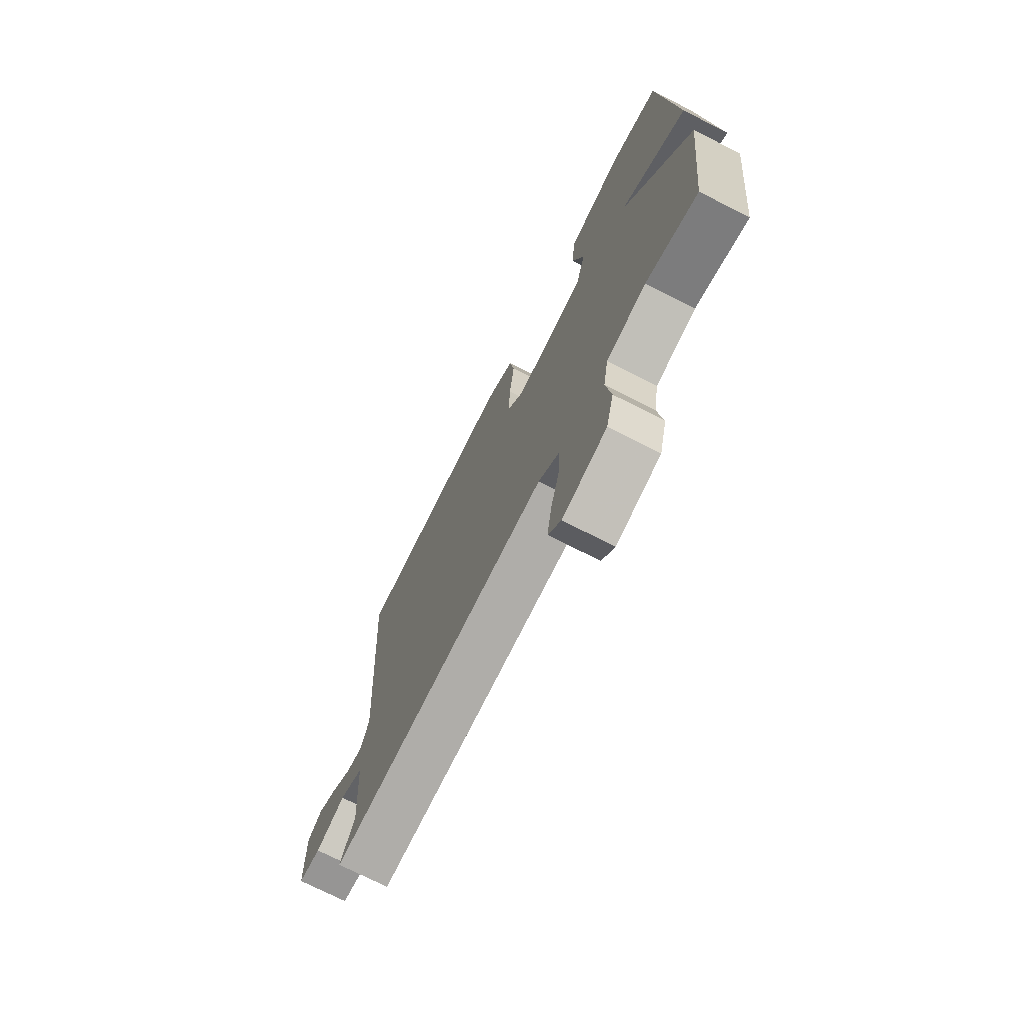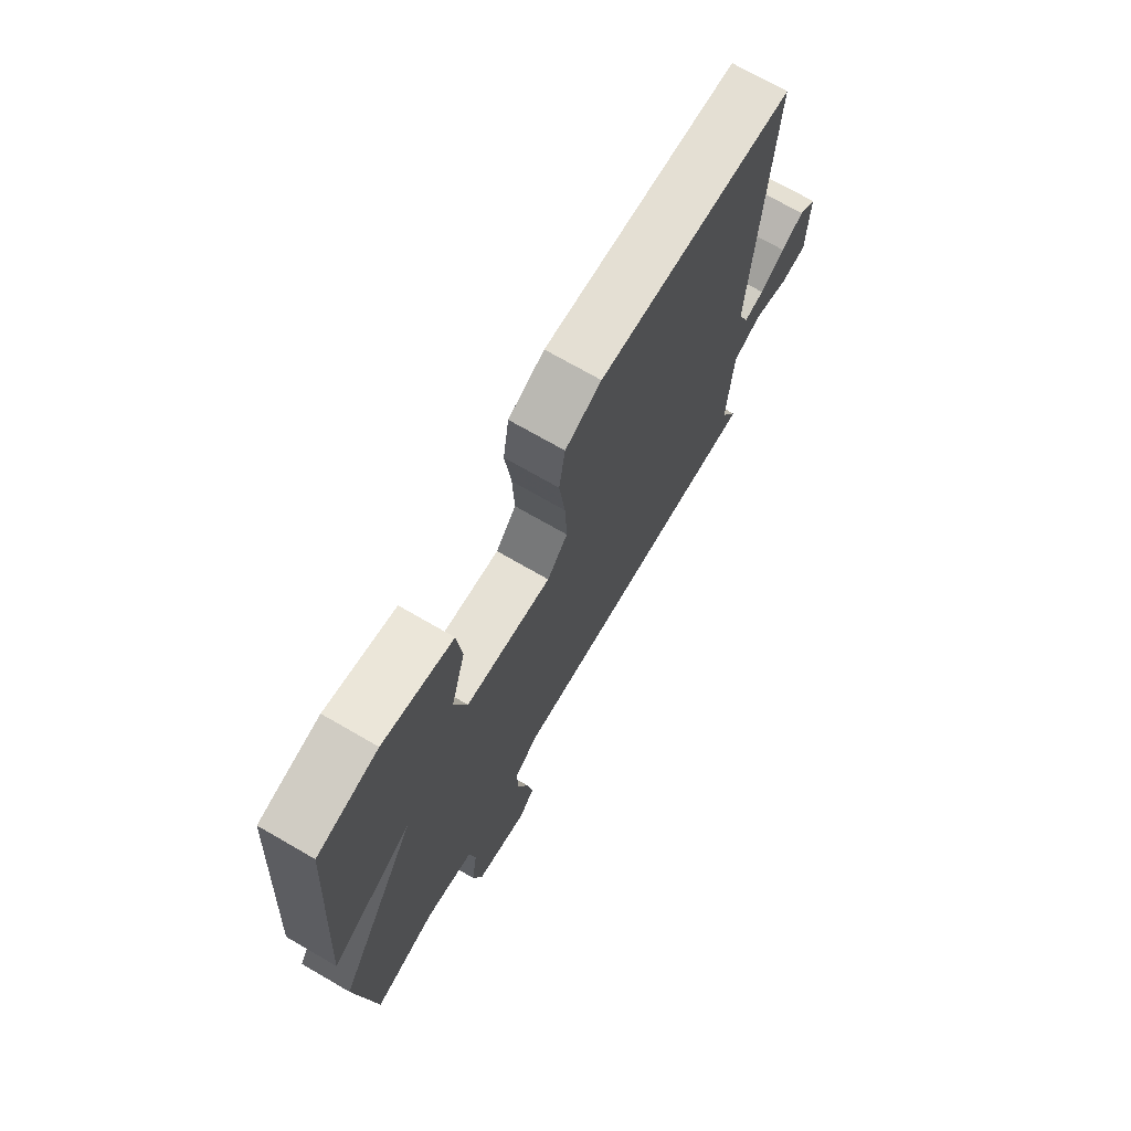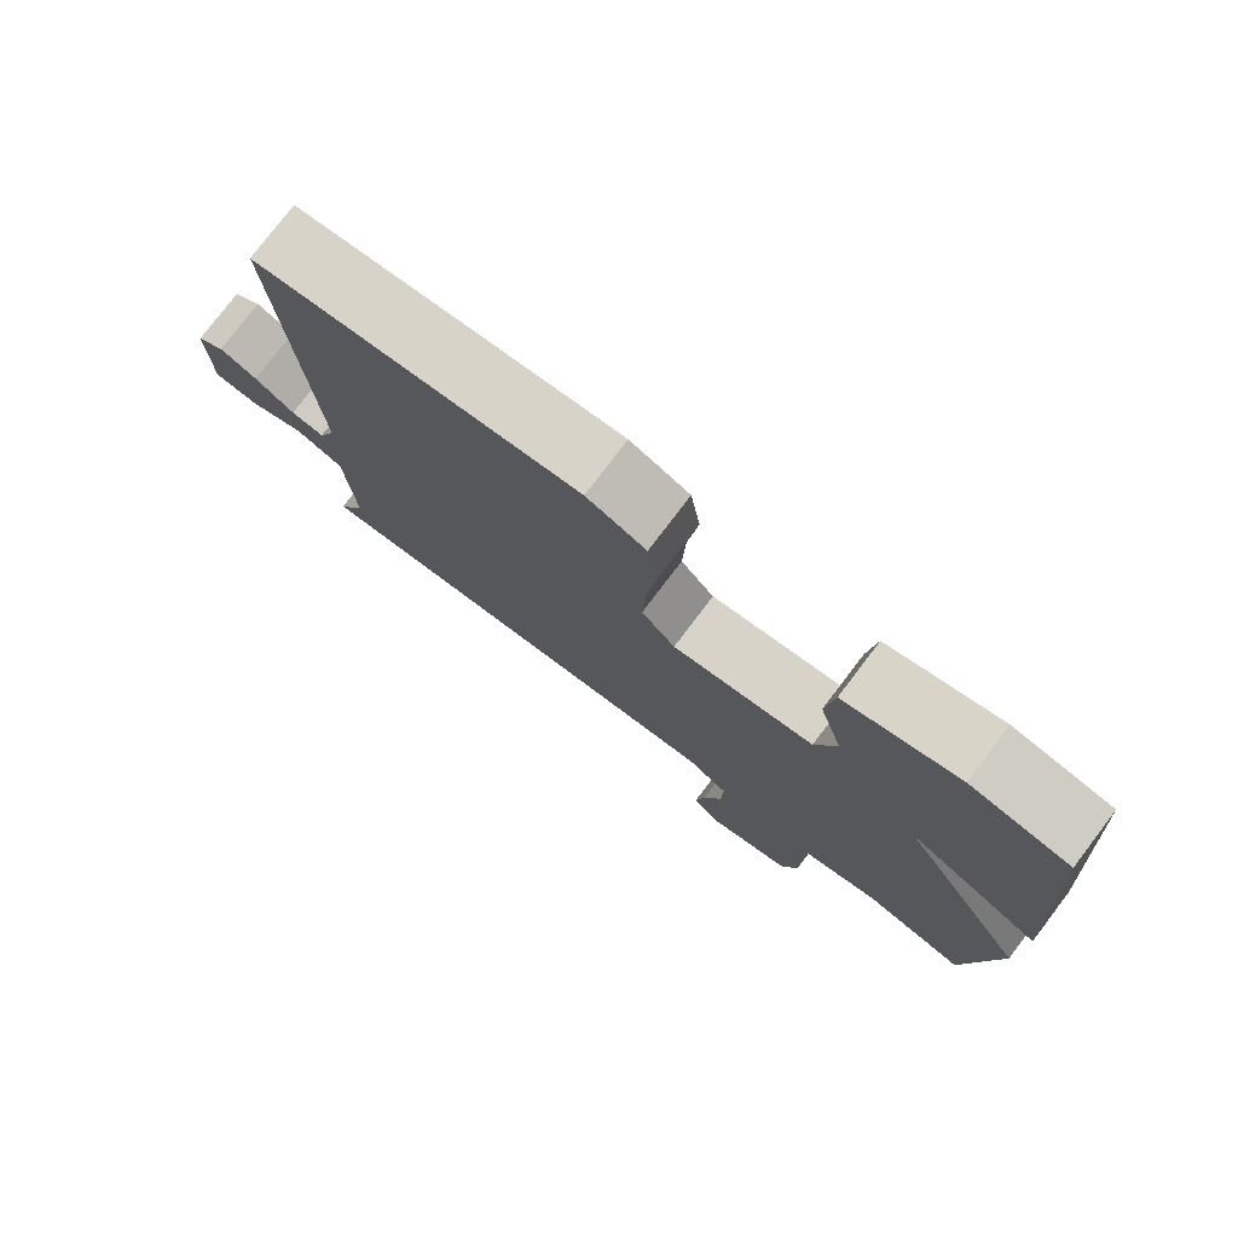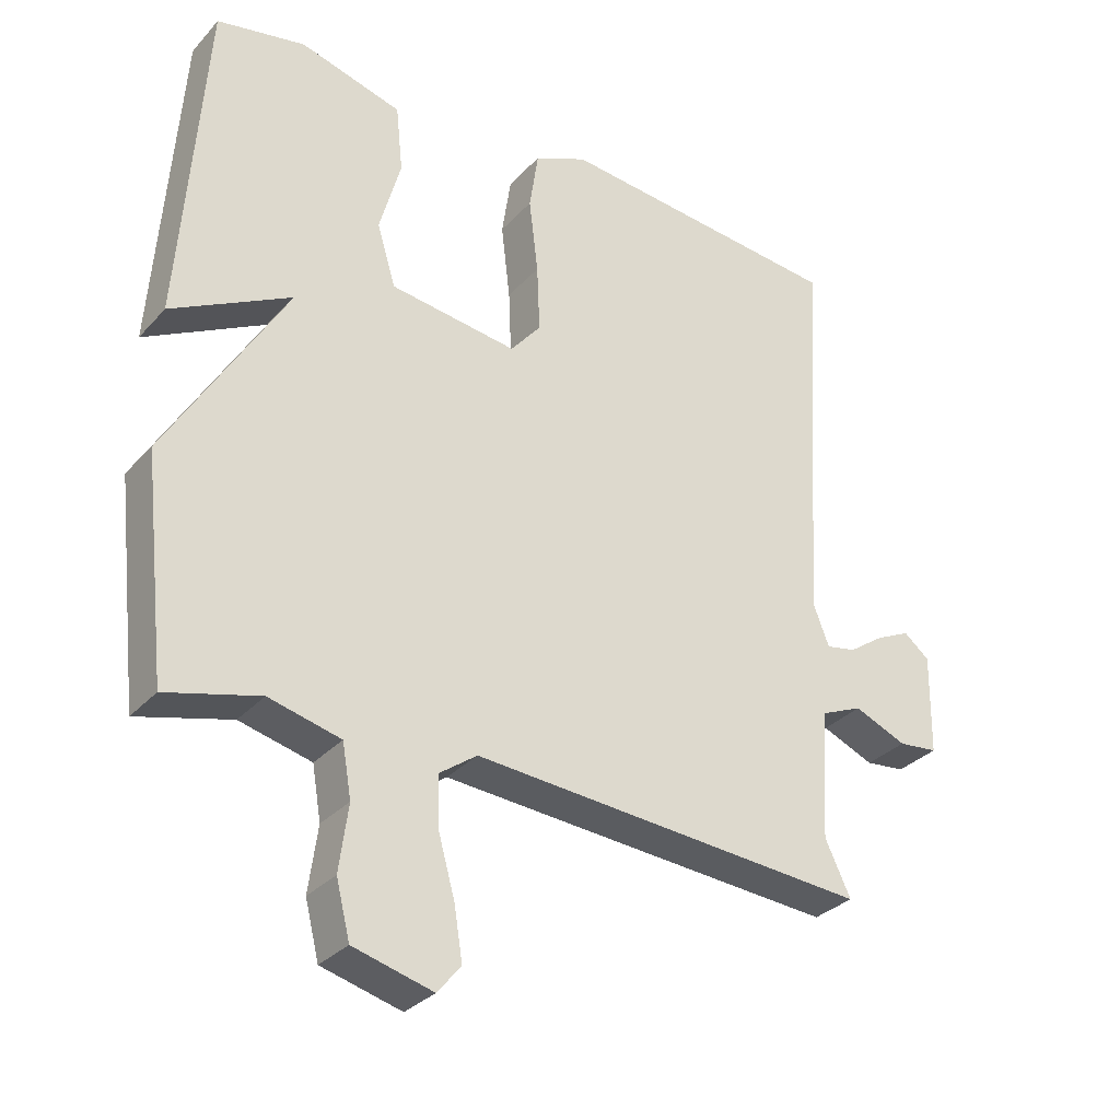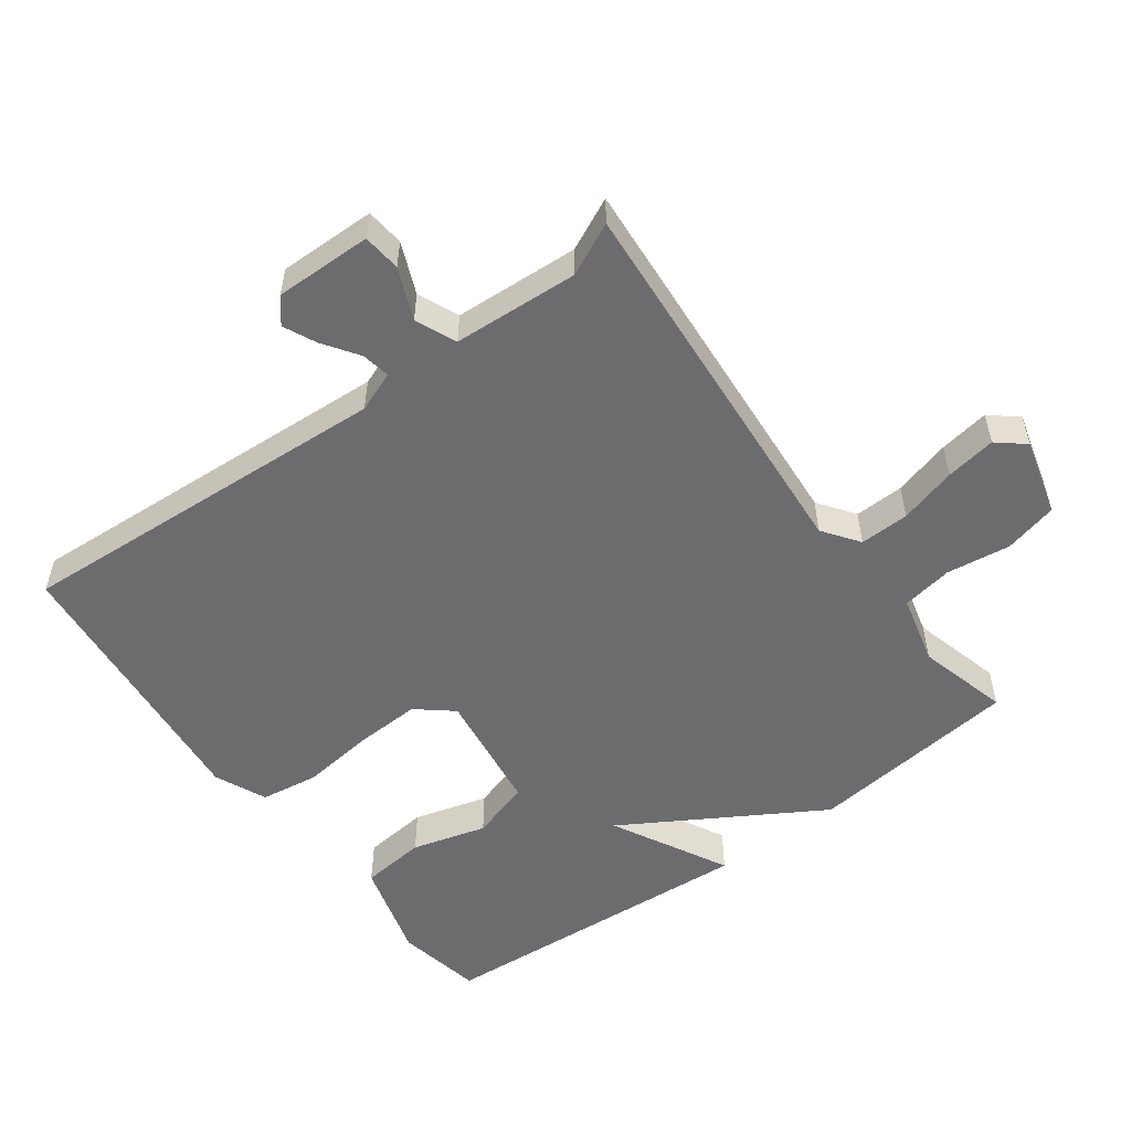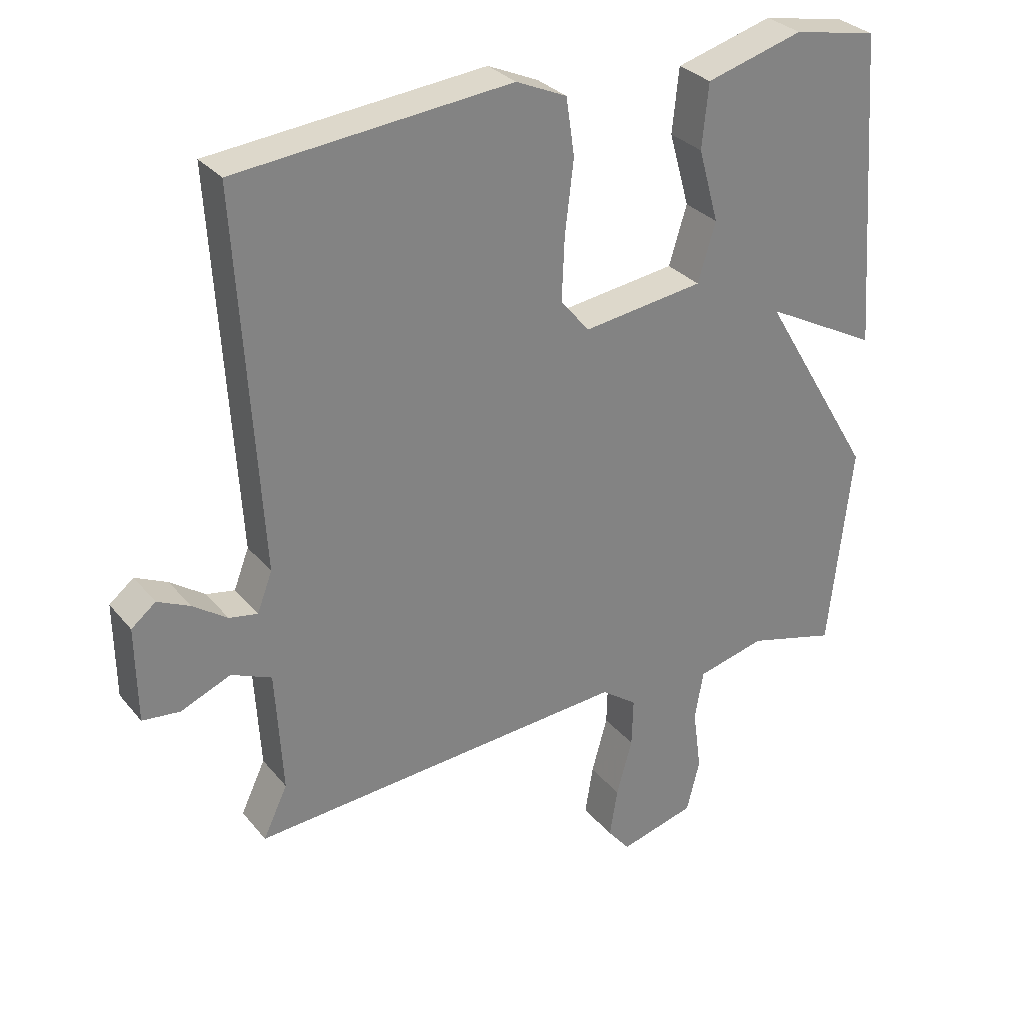
<metadata>
{"format":"obj","ext":"obj","renderer":"f3d","projection":"perspective","resolution":1024,"background":"white","views":[{"elev":-73.2,"azim":-117.0,"up":"+Z"},{"elev":72.3,"azim":-60.0,"up":"+Z"},{"elev":78.0,"azim":-142.7,"up":"+Z"},{"elev":-31.3,"azim":-34.3,"up":"+Z"},{"elev":-53.8,"azim":126.4,"up":"+Y"},{"elev":30.1,"azim":148.2,"up":"+Z"}]}
</metadata>
<code>
v -0.5 0.07 0.5
v -0.372 0.07 0.525
v -0.224 0.07 0.483
v -0.214 0.07 0.386
v -0.245 0.07 0.275
v -0.218 0.07 0.186
v -0.034 0.07 0.161
v 0.01 0.07 0.214
v 0.006 0.07 0.311
v -0.007 0.07 0.42
v 0.006 0.07 0.507
v 0.083 0.07 0.541
v 0.5 0.07 0.5
v 0.466 0.07 -0.067
v 0.489 0.07 -0.127
v 0.532 0.07 -0.119
v 0.584 0.07 -0.083
v 0.633 0.07 -0.06
v 0.67 0.07 -0.09
v 0.668 0.07 -0.235
v 0.611 0.07 -0.241
v 0.535 0.07 -0.209
v 0.474 0.07 -0.235
v 0.463 0.07 -0.422
v 0.5 0.07 -0.5
v -0.076 0.07 -0.457
v -0.13 0.07 -0.496
v -0.128 0.07 -0.57
v -0.104 0.07 -0.656
v -0.092 0.07 -0.731
v -0.126 0.07 -0.772
v -0.241 0.07 -0.741
v -0.261 0.07 -0.661
v -0.248 0.07 -0.566
v -0.261 0.07 -0.49
v -0.365 0.07 -0.464
v -0.5 0.07 -0.5
v -0.535 0.07 -0.184
v -0.362 0.07 0.107
v -0.535 0.07 0.016
v -0.5 0 0.5
v -0.372 0 0.525
v -0.224 0 0.483
v -0.214 0 0.386
v -0.245 0 0.275
v -0.218 0 0.186
v -0.034 0 0.161
v 0.01 0 0.214
v 0.006 0 0.311
v -0.007 0 0.42
v 0.006 0 0.507
v 0.083 0 0.541
v 0.5 0 0.5
v 0.466 0 -0.067
v 0.489 0 -0.127
v 0.532 0 -0.119
v 0.584 0 -0.083
v 0.633 0 -0.06
v 0.67 0 -0.09
v 0.668 0 -0.235
v 0.611 0 -0.241
v 0.535 0 -0.209
v 0.474 0 -0.235
v 0.463 0 -0.422
v 0.5 0 -0.5
v -0.076 0 -0.457
v -0.13 0 -0.496
v -0.128 0 -0.57
v -0.104 0 -0.656
v -0.092 0 -0.731
v -0.126 0 -0.772
v -0.241 0 -0.741
v -0.261 0 -0.661
v -0.248 0 -0.566
v -0.261 0 -0.49
v -0.365 0 -0.464
v -0.5 0 -0.5
v -0.535 0 -0.184
v -0.362 0 0.107
v -0.535 0 0.016
f 3 4 5
f 2 3 5
f 1 2 5
f 40 1 5
f 39 40 5
f 39 5 6
f 38 39 6
f 37 38 6
f 36 37 6
f 35 36 6 7
f 34 35 7 8
f 32 33 34
f 31 32 34
f 30 31 34
f 29 30 34
f 28 29 34
f 27 28 34
f 26 27 34 8
f 24 25 26 8
f 23 24 8 9
f 10 11 12
f 9 10 12
f 23 9 12
f 22 23 12
f 20 21 22
f 19 20 22
f 18 19 22
f 17 18 22
f 16 17 22
f 15 16 22
f 15 22 12
f 14 15 12
f 12 13 14
f 45 44 43
f 45 43 42
f 45 42 41
f 45 41 80
f 45 80 79
f 46 45 79
f 46 79 78
f 46 78 77
f 46 77 76
f 47 46 76 75
f 48 47 75 74
f 74 73 72
f 74 72 71
f 74 71 70
f 74 70 69
f 74 69 68
f 74 68 67
f 48 74 67 66
f 48 66 65 64
f 49 48 64 63
f 52 51 50
f 52 50 49
f 52 49 63
f 52 63 62
f 62 61 60
f 62 60 59
f 62 59 58
f 62 58 57
f 62 57 56
f 62 56 55
f 52 62 55
f 52 55 54
f 54 53 52
f 1 41 42 2
f 2 42 43 3
f 3 43 44 4
f 4 44 45 5
f 5 45 46 6
f 6 46 47 7
f 7 47 48 8
f 8 48 49 9
f 9 49 50 10
f 10 50 51 11
f 11 51 52 12
f 12 52 53 13
f 13 53 54 14
f 14 54 55 15
f 15 55 56 16
f 16 56 57 17
f 17 57 58 18
f 18 58 59 19
f 19 59 60 20
f 20 60 61 21
f 21 61 62 22
f 22 62 63 23
f 23 63 64 24
f 24 64 65 25
f 25 65 66 26
f 26 66 67 27
f 27 67 68 28
f 28 68 69 29
f 29 69 70 30
f 30 70 71 31
f 31 71 72 32
f 32 72 73 33
f 33 73 74 34
f 34 74 75 35
f 35 75 76 36
f 36 76 77 37
f 37 77 78 38
f 38 78 79 39
f 39 79 80 40
f 40 80 41 1

</code>
